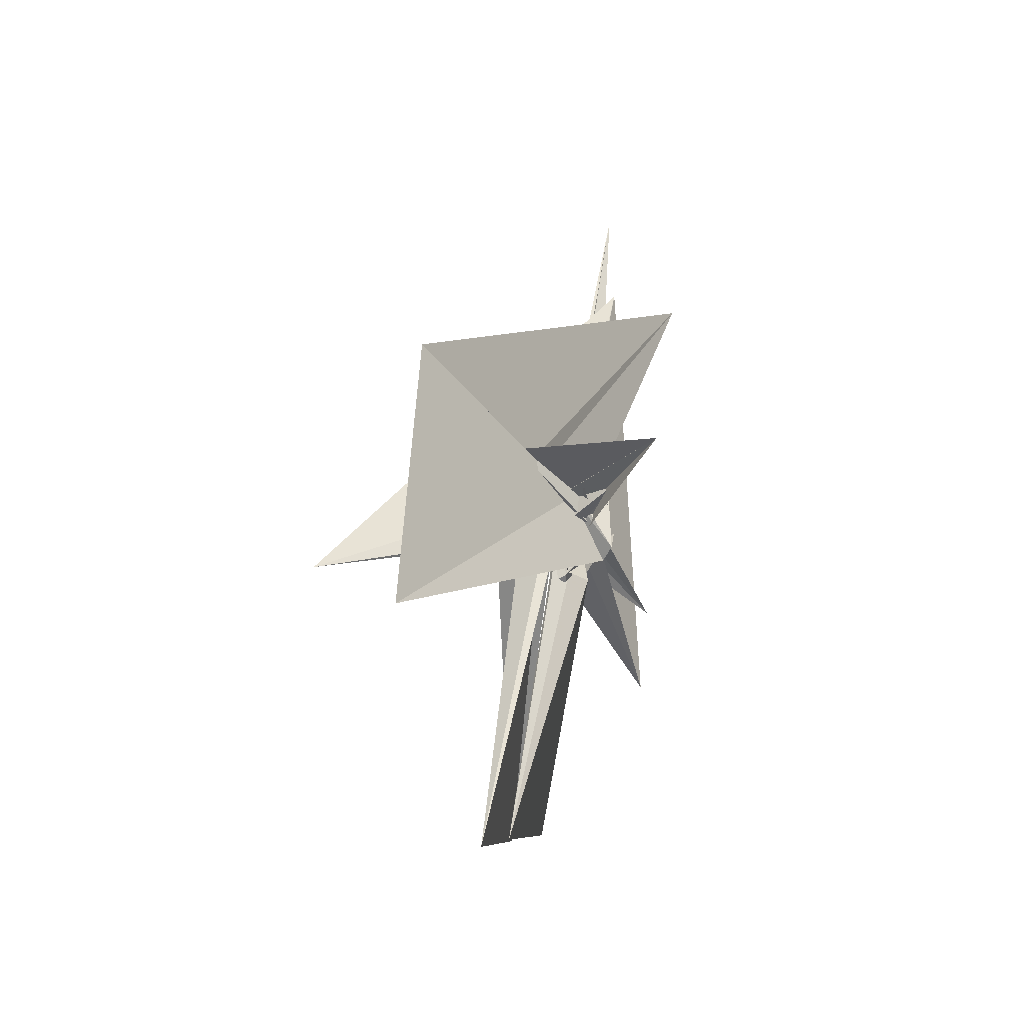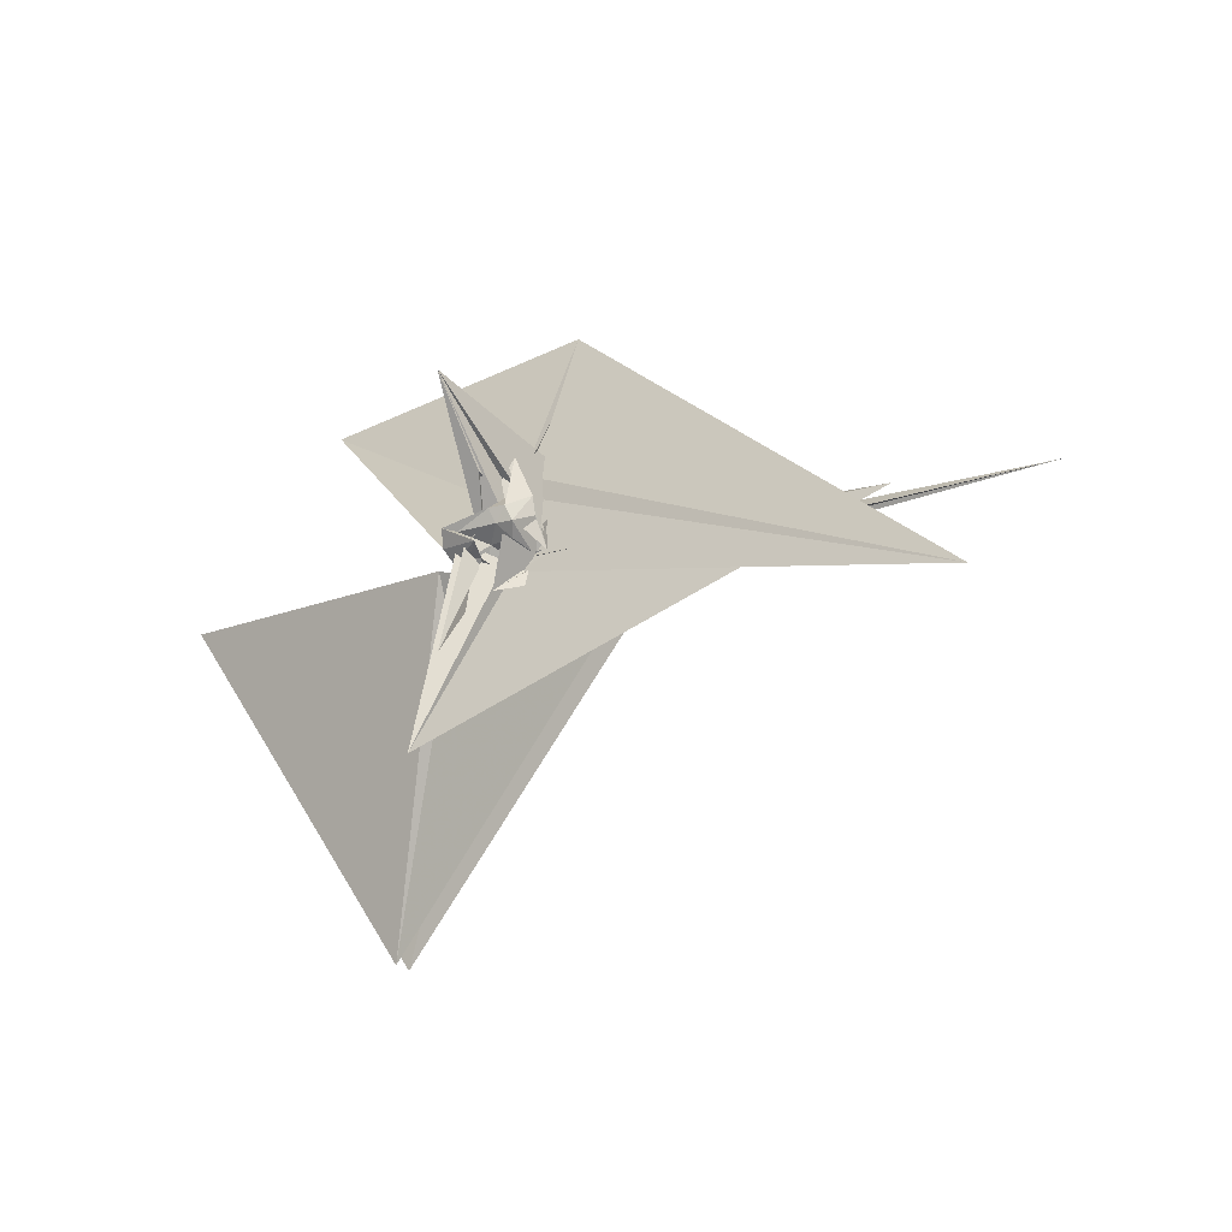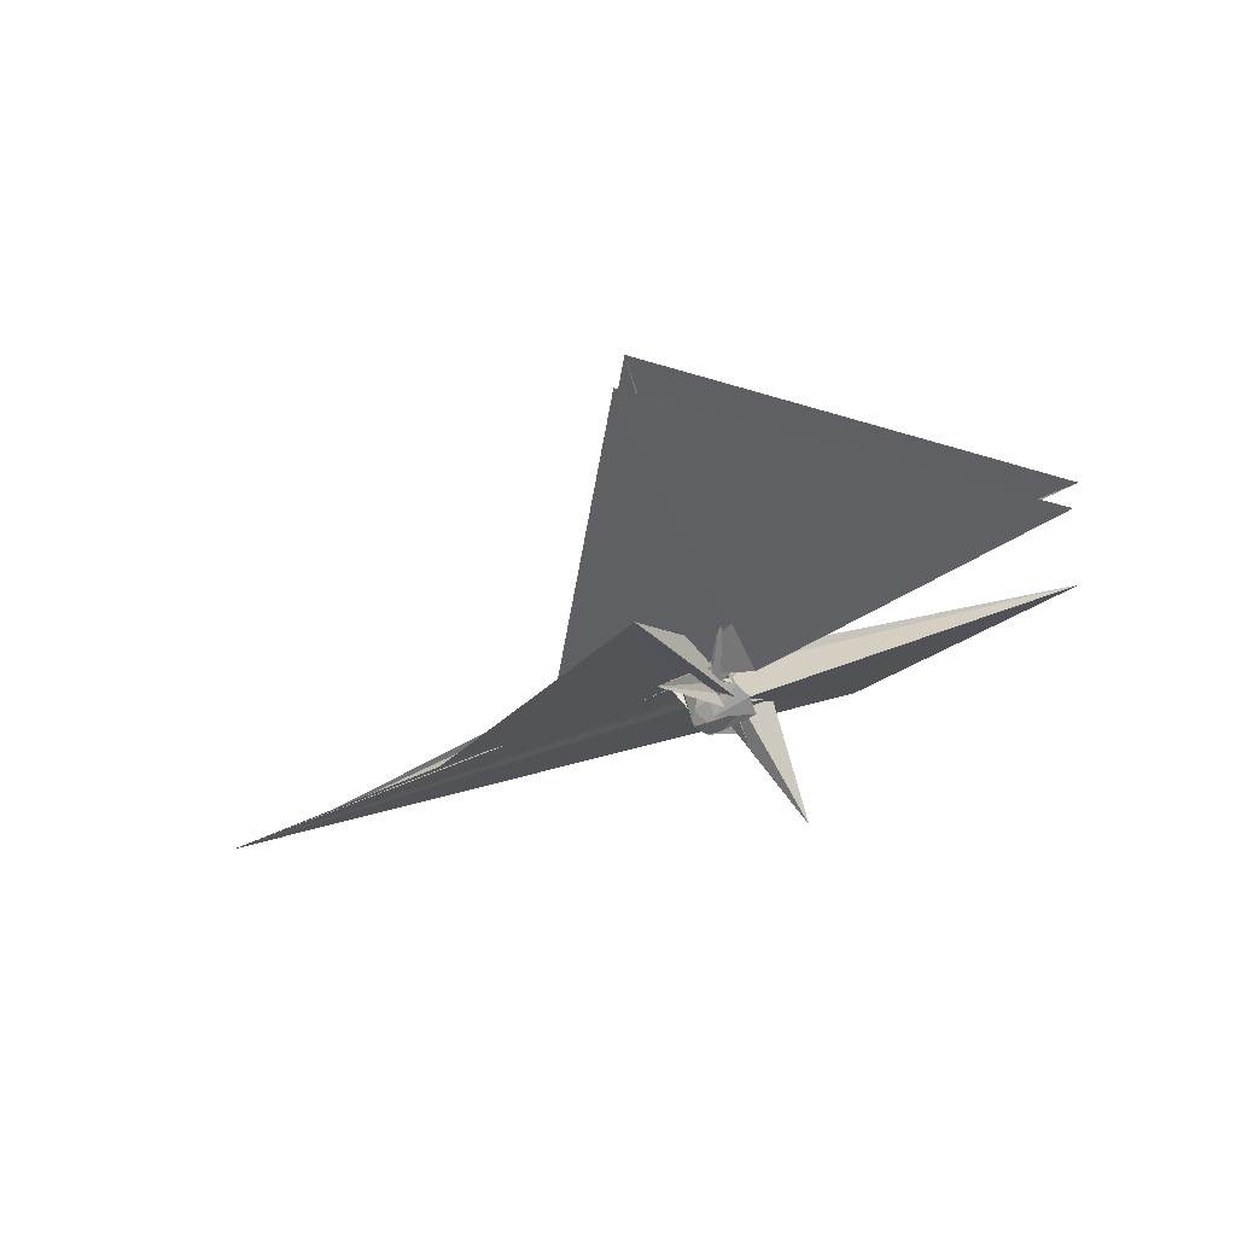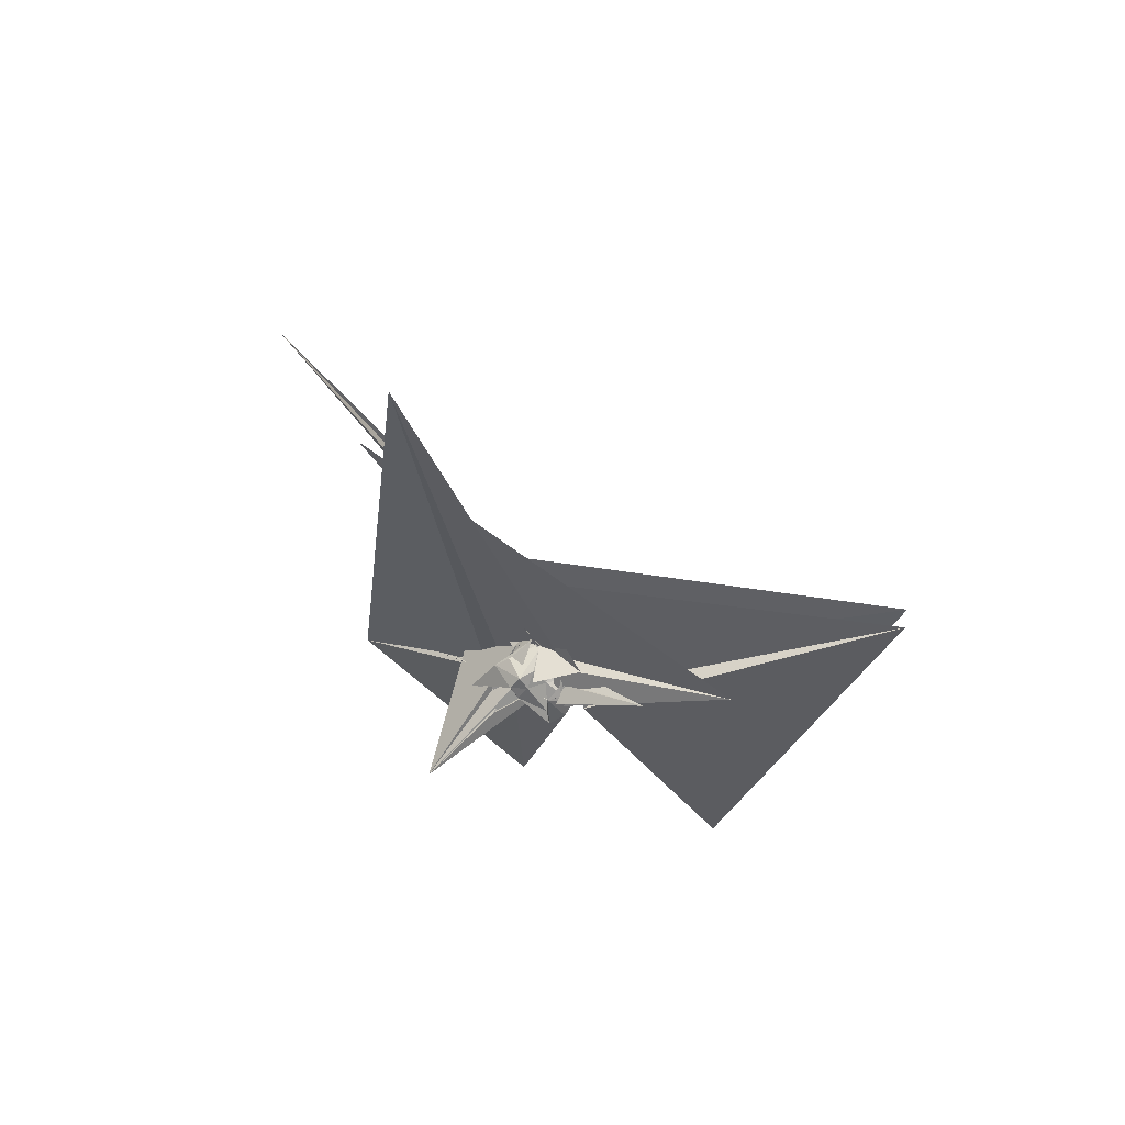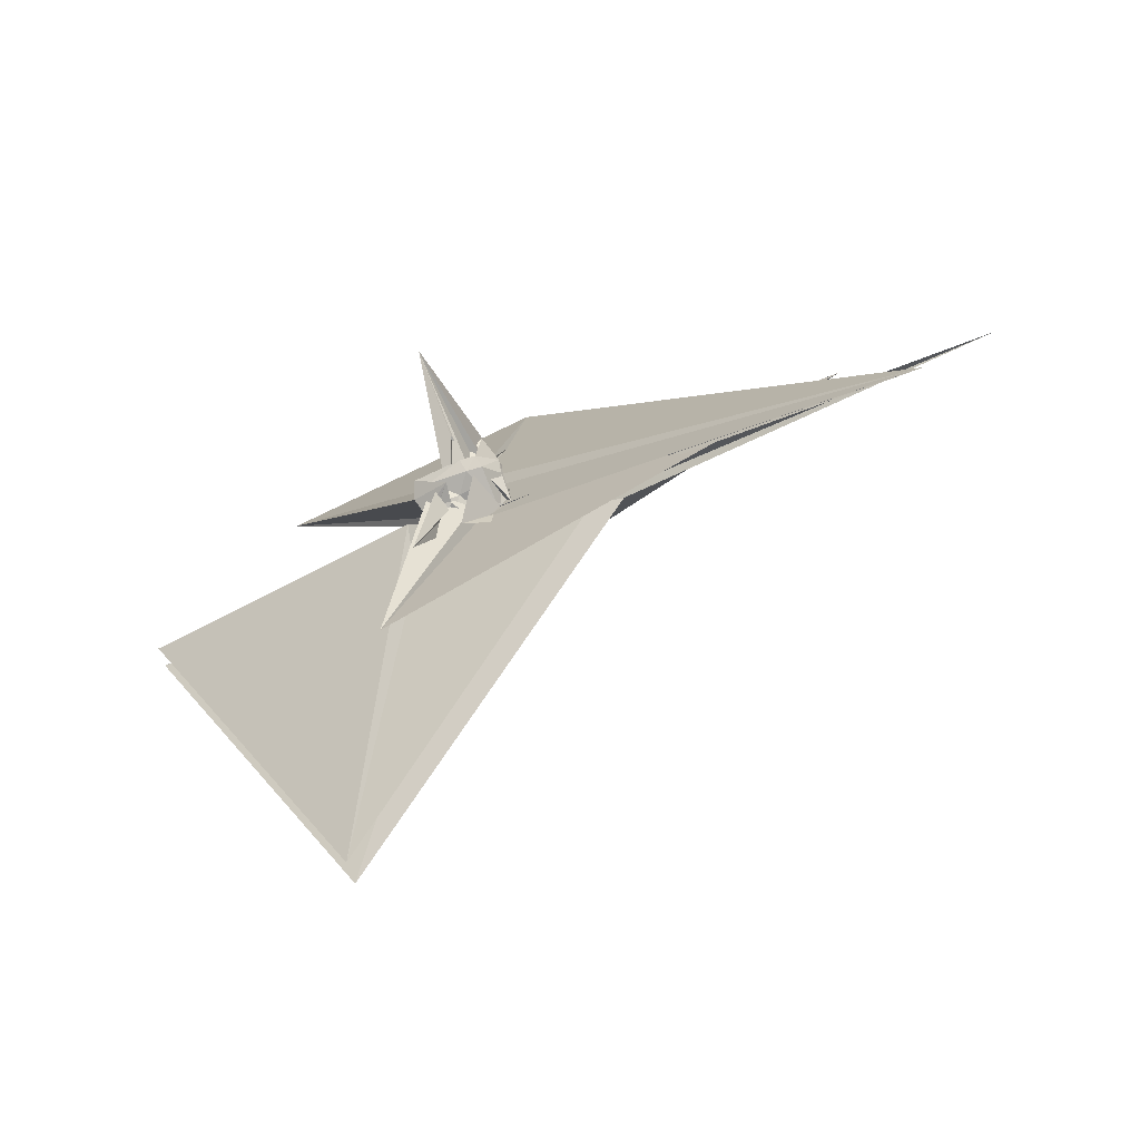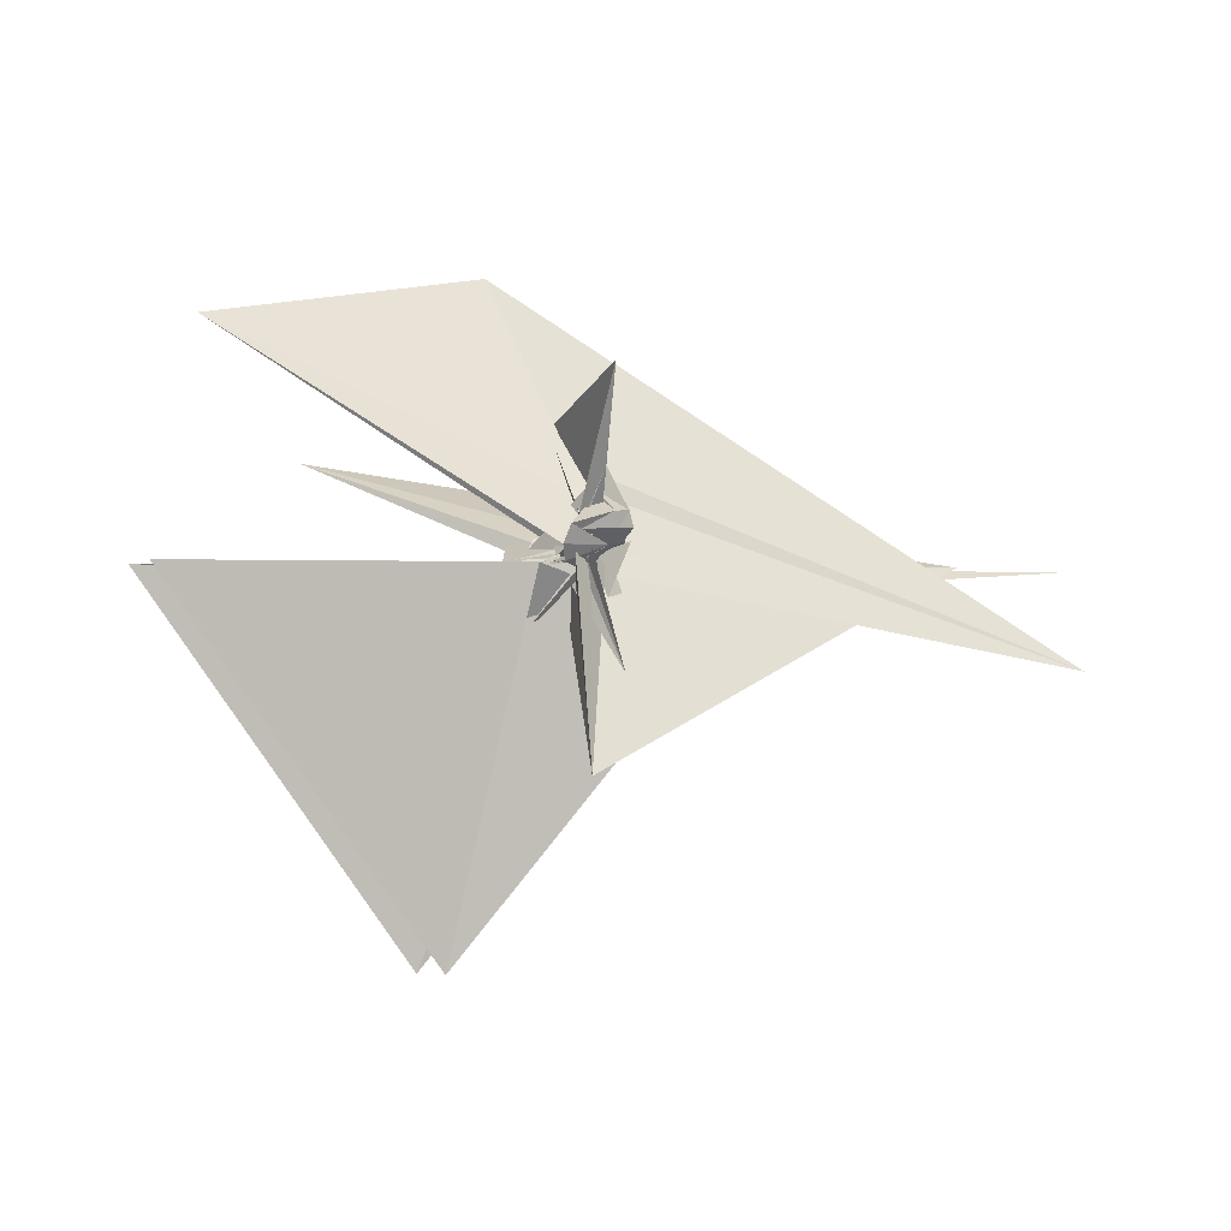
<metadata>
{"format":"obj","ext":"obj","renderer":"f3d","projection":"perspective","resolution":1024,"background":"white","views":[{"elev":44.7,"azim":-81.6,"up":"+Z"},{"elev":-14.3,"azim":35.4,"up":"+Z"},{"elev":-41.0,"azim":-146.7,"up":"+Y"},{"elev":-39.9,"azim":117.6,"up":"+Y"},{"elev":-39.5,"azim":29.8,"up":"+Z"},{"elev":-2.0,"azim":-28.9,"up":"+Z"}]}
</metadata>
<code>
v -0.845 -0.1203 0.03565
v -0.9128 -0.069 -0.03557
v -0.8212 -0.1428 0.2237
v -0.8207 -0.133 0.188
v -0.8228 -0.1238 0.03755
v -0.951 -0.1541 0.0155
v -0.9754 -0.09141 -0.01294
v -0.9886 -0.2604 0.06644
v -0.8328 -0.1906 -0.01682
v -0.7817 -0.275 0.05754
v -0.7536 -0.07223 0.001925
v -0.7152 -0.08225 0.004838
v -0.7303 -0.1024 -0.006322
v -0.7381 -0.07715 0.02318
v -0.7621 -0.06265 0.005151
v -0.7691 -0.04285 0.02238
v 1.051 -0.3863 -0.3682
v -0.9814 0.4332 1.027
v -0.9183 0.1758 0.6077
v -0.9387 -0.2896 0.03177
v -0.9554 -0.2543 0.06821
v -0.835 -0.1552 0.2183
v -0.7594 -0.01245 0.05637
v -0.8783 0.3384 0.3866
v -0.9382 -0.4546 0.6352
v -0.8839 -0.2835 0.2987
v -0.9405 -0.1651 0.028
v -1.029 -0.4621 -0.717
v -0.8182 -0.112 0.01649
v -0.8025 -0.1303 0.02801
v -0.7367 -0.1033 0.02834
v -0.71 -0.1004 -0.0005413
v -0.7101 -0.08575 0.00466
v -0.7454 -0.07025 0.02213
v -0.7945 -0.05096 0.01797
v -0.8858 -0.05326 0.008026
v -2.086 0.3337 0.8105
v -0.8589 -0.1312 0.2003
v -0.8496 -0.1478 0.2195
v -0.8472 -0.1538 0.2338
v -0.8352 -0.1412 0.3765
v -0.7727 -0.2233 0.1143
v -0.7542 -0.08251 0.1333
v -0.7777 -0.0009591 0.09507
v -0.8326 0.0159 0.08279
v -1.02 0.01276 0.03962
v -0.8883 0.05224 0.05006
v 0.6651 -0.1346 0.0124
v -0.8001 -0.1193 0.008648
v -0.789 -0.1065 0.007797
v -0.7555 -0.08243 0.02519
v -0.7514 -0.08175 0.002446
v -0.7603 -0.04365 0.01047
v -0.8305 -0.03229 0.02225
v -0.7992 -0.03548 0.03721
v -0.838 -0.1017 0.0172
v -1.04 -0.2796 0.04051
v -1.026 -0.3098 0.1072
v -0.8434 -0.2777 0.158
v -0.7826 -0.2647 0.1617
v -0.7486 -0.1497 0.2175
v -0.7131 -0.1105 0.02521
v -0.7819 -0.009881 0.0539
v -0.8276 -0.0002444 0.05296
v -0.9879 0.03762 0.077
v -0.9137 0.06697 0.05528
v -1.549 0.7656 0.368
v -0.8562 -0.08505 0.0005047
v -0.8491 -0.07467 0.0002286
v -0.8258 -0.07224 0.007207
v -0.7915 -0.06527 0.01554
v -0.7938 -0.04889 0.01039
v -0.7805 -0.06479 0.00282
v -0.9981 -0.06426 -0.004314
v -0.8022 -0.1191 0.08608
v -1.016 -0.245 -0.01404
v -0.8822 -0.3053 0.04037
v -0.974 -0.284 0.09186
v -0.8217 -0.2638 0.1018
v -0.7585 -0.253 0.1053
v -0.7357 -0.1503 0.1437
v -0.7332 -0.05052 0.04132
v -0.7849 -0.01172 0.04939
v -0.8879 0.01583 0.02553
v -0.8639 0.04279 -0.02079
v -0.8732 0.01188 -0.05204
v -0.7628 0.03187 0.07892
v -1.091 -0.005424 -0.00204
v -0.9133 -0.0705 -0.007308
v -0.9064 -0.05744 -0.002857
v -0.8387 -0.06362 0.01701
v -0.8252 -0.06825 -0.0004969
v -0.9202 -0.03492 -0.06006
v -0.9946 -0.1112 -0.004854
v -0.834 -0.1578 -0.06964
v -0.8962 -0.244 -0.008817
v -0.9407 -0.2593 -0.001702
v -0.8788 -0.2145 0.04394
v -0.7851 -0.2163 0.05454
v -0.7669 -0.1281 0.02273
v -0.7678 -0.09397 0.005548
v -0.7684 -0.03954 0.02779
v -0.8561 -0.1418 0.2174
v -0.8367 -0.1457 0.04284
v -1.024 -0.1675 -0.02165
v -0.9587 -0.09748 0.01358
v -0.9792 -0.1373 0.0174
v -0.8513 -0.1254 0.01487
v -0.8502 -0.2396 -0.1305
v -0.7121 -0.1408 -0.1019
v -0.7261 -0.08848 0.0113
v -0.7782 -0.07577 0.02595
v -0.7573 -0.06834 0.03365
v -0.9748 -0.1206 -0.01739
v -0.907 -0.4611 -0.3836
v -0.9405 -0.1575 0.1469
v -0.8528 -0.127 0.2119
v -0.9369 -0.1434 0.009846
v -1.047 -0.1393 -0.03311
v -0.9664 -0.1159 0.01738
v -0.8068 -0.1343 0.008421
v -0.8052 -0.1636 -0.05785
v -0.7757 -0.1407 -0.05461
v -0.7664 -0.08957 0.01185
v -0.8036 -0.08256 0.0128
v -0.9551 -0.08575 0.006074
v -0.9804 -0.1769 -0.03604
v -0.9865 -0.1404 -0.03751
v -1.025 -0.1347 0.002402
v -0.8146 -0.1245 0.009437
v -0.8233 -0.1133 0.01462
v -0.9081 -0.134 -0.04985
v -0.842 -0.01068 -0.006232
v -0.9453 0.05064 -0.0795
v -0.9865 0.02113 -0.1853
v -1.038 0.1492 0.05754
v -0.9106 -0.06555 0.01113
v -0.8436 -0.05 -0.06221
v -0.9244 -0.02688 -0.04759
v -0.9708 -0.06522 -0.0407
v -1.1 -0.08146 -0.05329
v -1.077 -0.1371 -0.02542
v -1.122 -0.1022 -0.2789
v -0.9318 -0.1899 -0.06386
v -0.8449 -0.1557 0.007012
v -0.8068 -0.1061 0.01594
v -0.8013 -0.05885 0.008724
v -1.042 -0.001289 -0.0528
v -0.9489 0.06731 0.003575
v -1.421 0.03333 -1.377
v -0.2744 -0.02325 -0.08807
v -0.8469 -0.03144 -0.07681
v -0.2331 -0.1721 -0.09094
v -1.374 -0.09276 -1.372
v -1.101 -0.2277 -0.01767
v -1.055 -0.1302 -0.02647
v -1.001 -0.07109 -0.0539
v -0.9509 -0.02507 -0.09968
v -2.425 -0.005828 -0.04885
v 1.214 -0.04979 0.01196
v -2.387 -0.1002 -0.03865
v -0.9489 -0.107 -0.09268
f 3 23 4
f 4 23 24
f 4 24 5
f 5 24 25
f 5 25 6
f 6 25 26
f 6 26 7
f 7 26 27
f 7 27 8
f 8 27 28
f 8 28 9
f 9 28 29
f 9 29 10
f 10 29 30
f 10 30 11
f 11 30 31
f 11 31 12
f 12 31 32
f 12 32 13
f 13 32 33
f 13 33 14
f 14 33 34
f 14 34 15
f 15 34 35
f 15 35 16
f 16 35 36
f 16 36 17
f 17 36 37
f 17 37 18
f 18 37 38
f 18 38 19
f 19 38 39
f 19 39 20
f 20 39 40
f 20 40 21
f 21 40 41
f 21 41 22
f 22 41 42
f 22 42 3
f 3 42 23
f 23 43 24
f 24 43 44
f 24 44 25
f 25 44 45
f 25 45 26
f 26 45 46
f 26 46 27
f 27 46 47
f 27 47 28
f 28 47 48
f 28 48 29
f 29 48 49
f 29 49 30
f 30 49 50
f 30 50 31
f 31 50 51
f 31 51 32
f 32 51 52
f 32 52 33
f 33 52 53
f 33 53 34
f 34 53 54
f 34 54 35
f 35 54 55
f 35 55 36
f 36 55 56
f 36 56 37
f 37 56 57
f 37 57 38
f 38 57 58
f 38 58 39
f 39 58 59
f 39 59 40
f 40 59 60
f 40 60 41
f 41 60 61
f 41 61 42
f 42 61 62
f 42 62 23
f 23 62 43
f 43 63 44
f 44 63 64
f 44 64 45
f 45 64 65
f 45 65 46
f 46 65 66
f 46 66 47
f 47 66 67
f 47 67 48
f 48 67 68
f 48 68 49
f 49 68 69
f 49 69 50
f 50 69 70
f 50 70 51
f 51 70 71
f 51 71 52
f 52 71 72
f 52 72 53
f 53 72 73
f 53 73 54
f 54 73 74
f 54 74 55
f 55 74 75
f 55 75 56
f 56 75 76
f 56 76 57
f 57 76 77
f 57 77 58
f 58 77 78
f 58 78 59
f 59 78 79
f 59 79 60
f 60 79 80
f 60 80 61
f 61 80 81
f 61 81 62
f 62 81 82
f 62 82 43
f 43 82 63
f 63 83 64
f 64 83 84
f 64 84 65
f 65 84 85
f 65 85 66
f 66 85 86
f 66 86 67
f 67 86 87
f 67 87 68
f 68 87 88
f 68 88 69
f 69 88 89
f 69 89 70
f 70 89 90
f 70 90 71
f 71 90 91
f 71 91 72
f 72 91 92
f 72 92 73
f 73 92 93
f 73 93 74
f 74 93 94
f 74 94 75
f 75 94 95
f 75 95 76
f 76 95 96
f 76 96 77
f 77 96 97
f 77 97 78
f 78 97 98
f 78 98 79
f 79 98 99
f 79 99 80
f 80 99 100
f 80 100 81
f 81 100 101
f 81 101 82
f 82 101 102
f 82 102 63
f 63 102 83
f 103 104 118
f 104 119 118
f 104 105 119
f 105 120 119
f 105 106 120
f 106 107 120
f 107 121 120
f 107 108 121
f 108 122 121
f 108 109 122
f 109 110 122
f 110 123 122
f 110 111 123
f 111 124 123
f 111 112 124
f 112 113 124
f 113 125 124
f 113 114 125
f 114 126 125
f 114 115 126
f 115 116 126
f 116 127 126
f 116 117 127
f 117 118 127
f 117 103 118
f 118 119 128
f 119 129 128
f 119 120 129
f 120 121 129
f 121 130 129
f 121 122 130
f 122 123 130
f 123 131 130
f 123 124 131
f 124 125 131
f 125 132 131
f 125 126 132
f 126 127 132
f 127 128 132
f 127 118 128
f 133 148 134
f 134 148 149
f 134 149 135
f 135 149 150
f 135 150 136
f 136 150 137
f 137 150 151
f 137 151 138
f 138 151 152
f 138 152 139
f 139 152 140
f 140 152 153
f 140 153 141
f 141 153 154
f 141 154 142
f 142 154 143
f 143 154 155
f 143 155 144
f 144 155 156
f 144 156 145
f 145 156 146
f 146 156 157
f 146 157 147
f 147 157 148
f 147 148 133
f 148 158 149
f 149 158 159
f 149 159 150
f 150 159 151
f 151 159 160
f 151 160 152
f 152 160 153
f 153 160 161
f 153 161 154
f 154 161 155
f 155 161 162
f 155 162 156
f 156 162 157
f 157 162 158
f 157 158 148
f 3 4 103
f 103 4 104
f 4 5 104
f 104 5 105
f 5 6 105
f 105 6 106
f 6 7 106
f 7 8 106
f 106 8 107
f 8 9 107
f 107 9 108
f 9 10 108
f 108 10 109
f 10 11 109
f 11 12 109
f 109 12 110
f 12 13 110
f 110 13 111
f 13 14 111
f 111 14 112
f 14 15 112
f 15 16 112
f 112 16 113
f 16 17 113
f 113 17 114
f 17 18 114
f 114 18 115
f 18 19 115
f 19 20 115
f 115 20 116
f 20 21 116
f 116 21 117
f 21 22 117
f 117 22 103
f 22 3 103
f 83 133 84
f 84 133 134
f 84 134 85
f 85 134 135
f 85 135 86
f 86 135 136
f 86 136 87
f 87 136 88
f 88 136 137
f 88 137 89
f 89 137 138
f 89 138 90
f 90 138 139
f 90 139 91
f 91 139 92
f 92 139 140
f 92 140 93
f 93 140 141
f 93 141 94
f 94 141 142
f 94 142 95
f 95 142 96
f 96 142 143
f 96 143 97
f 97 143 144
f 97 144 98
f 98 144 145
f 98 145 99
f 99 145 100
f 100 145 146
f 100 146 101
f 101 146 147
f 101 147 102
f 102 147 133
f 102 133 83
f 128 129 1
f 129 130 1
f 130 131 1
f 131 132 1
f 132 128 1
f 159 158 2
f 160 159 2
f 161 160 2
f 162 161 2
f 158 162 2

</code>
